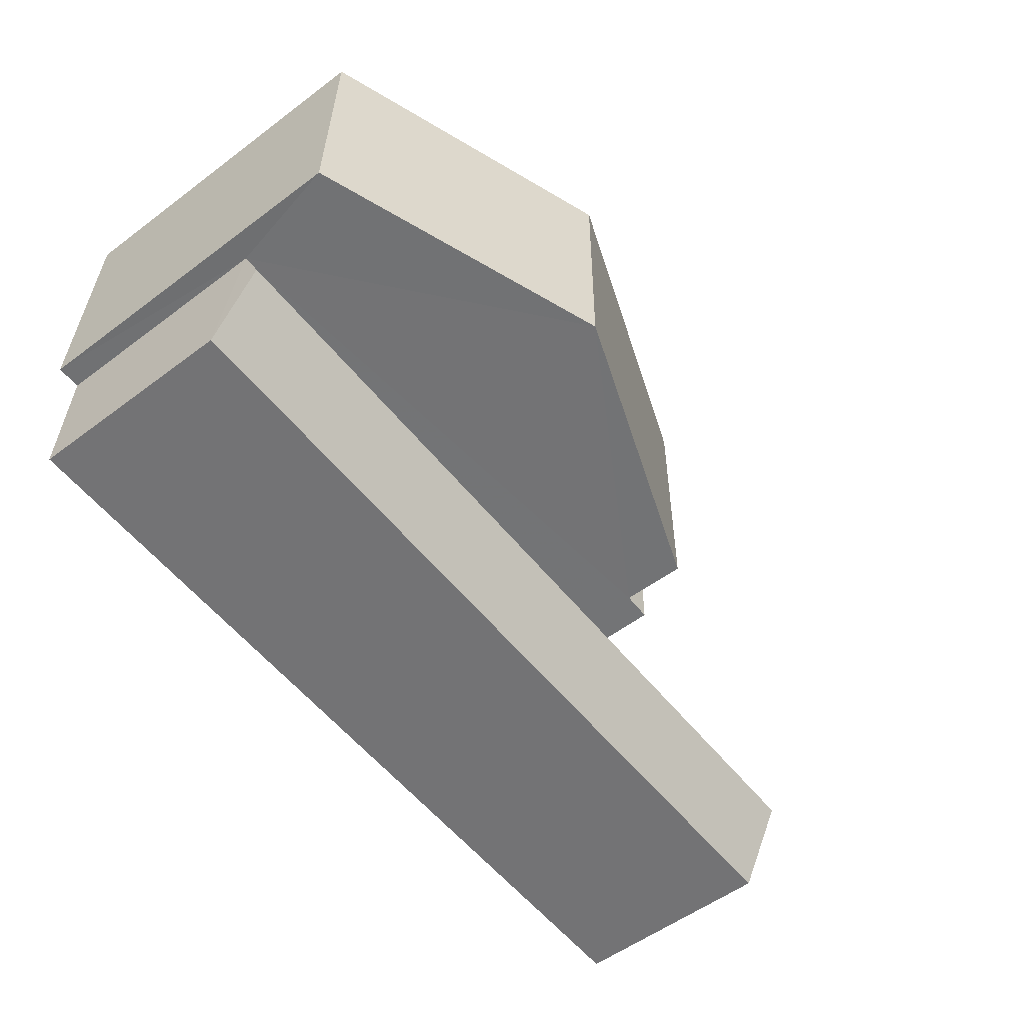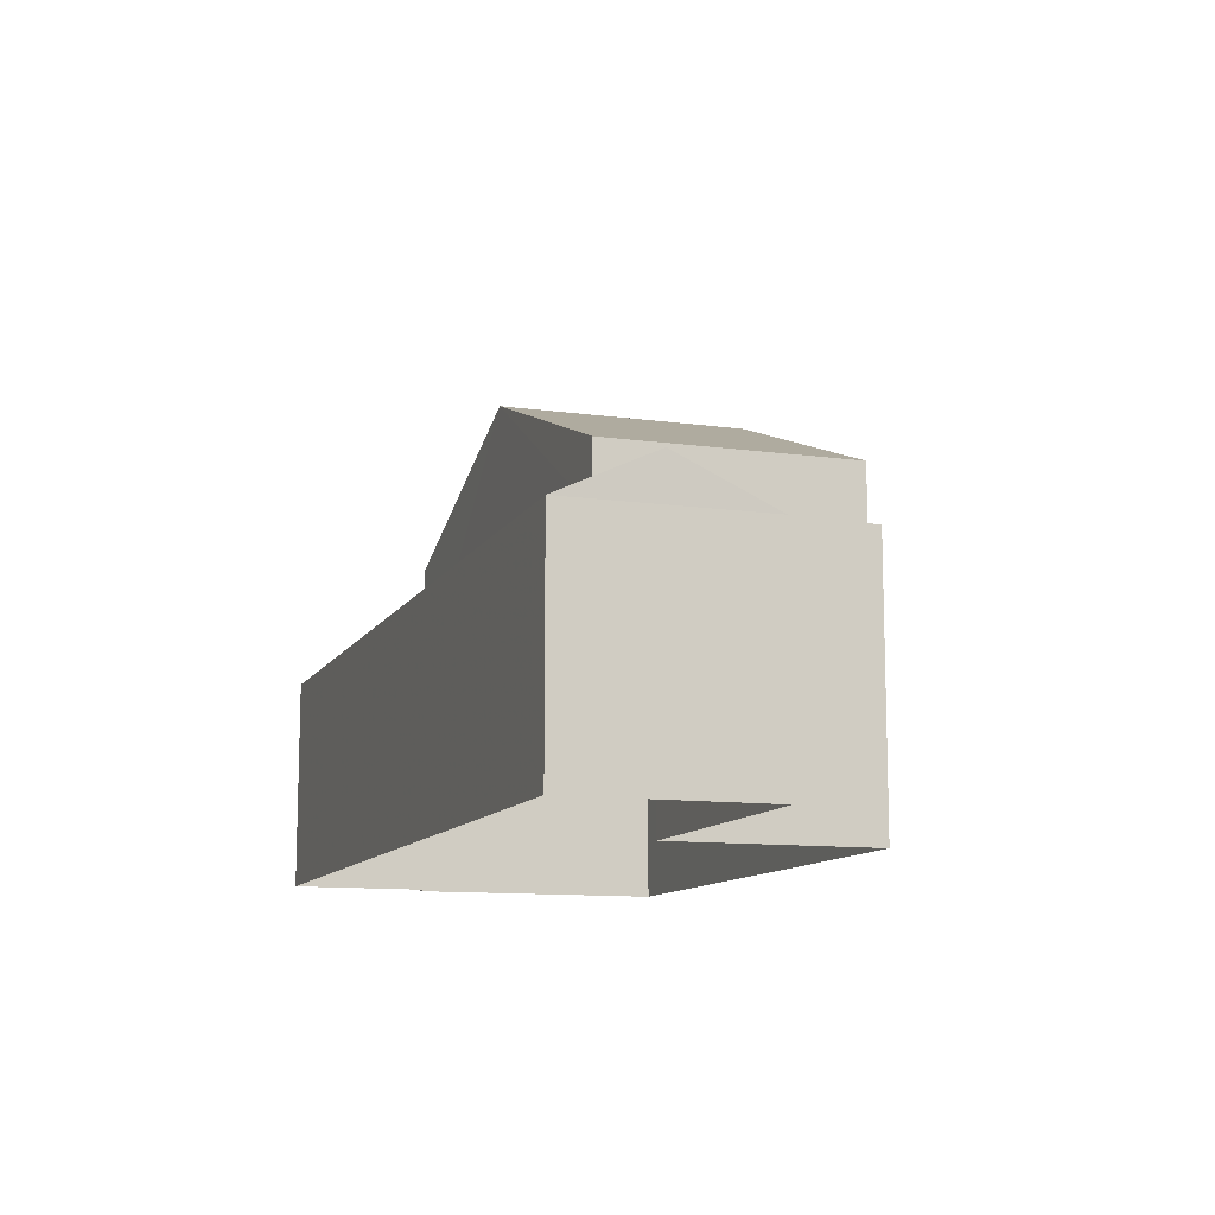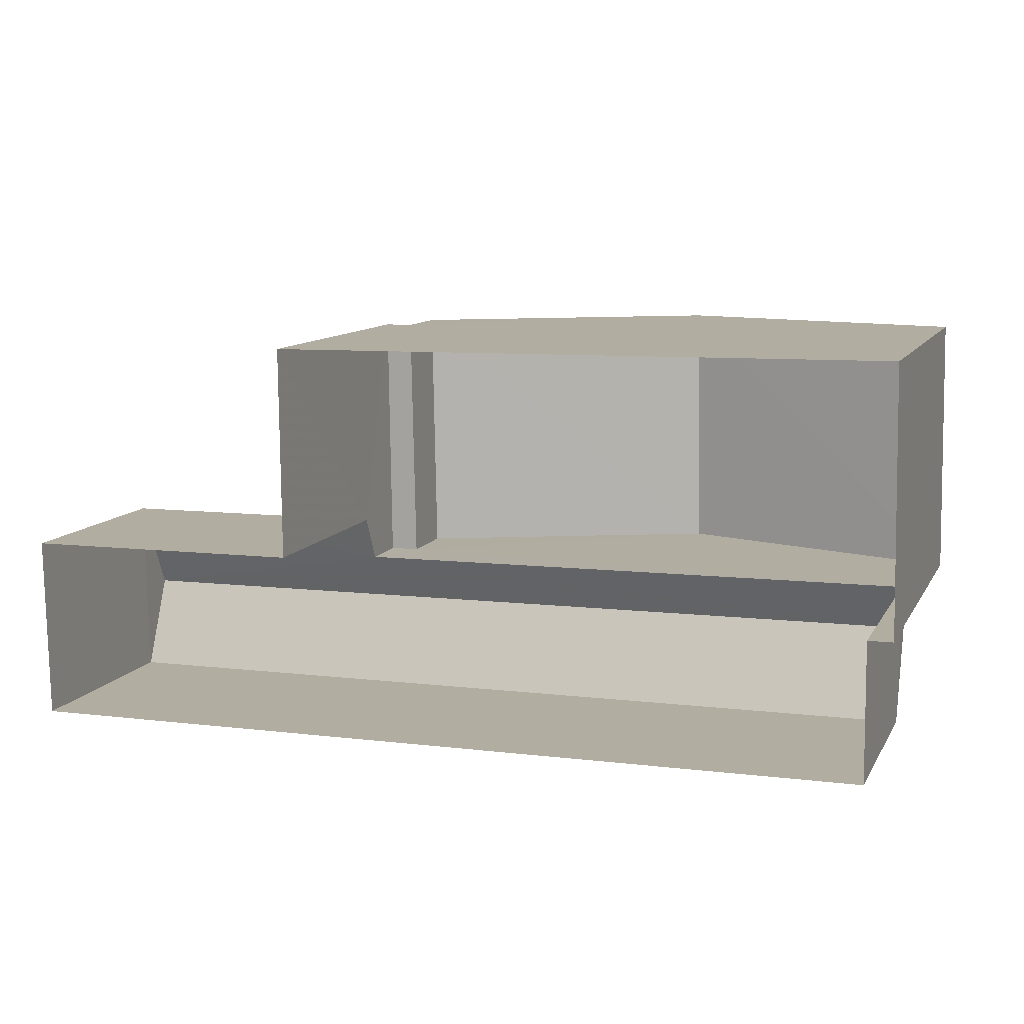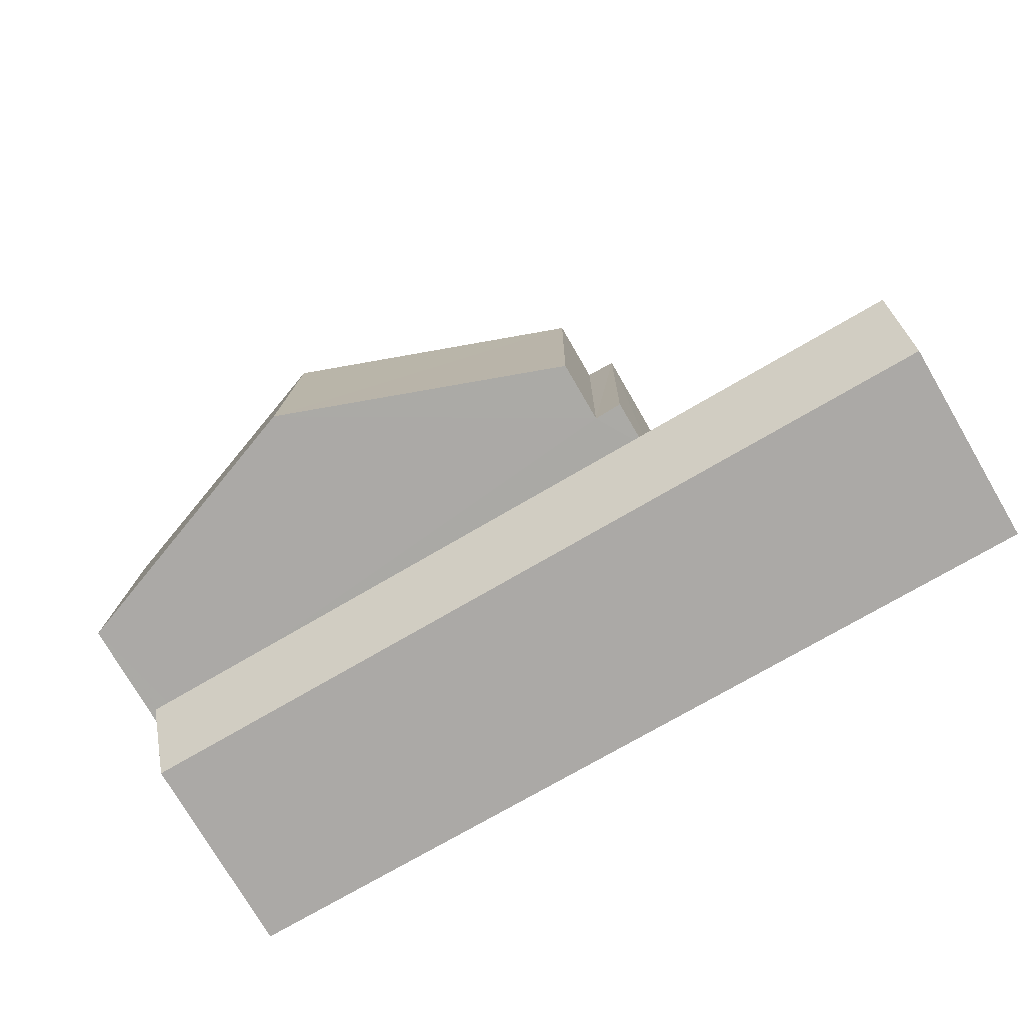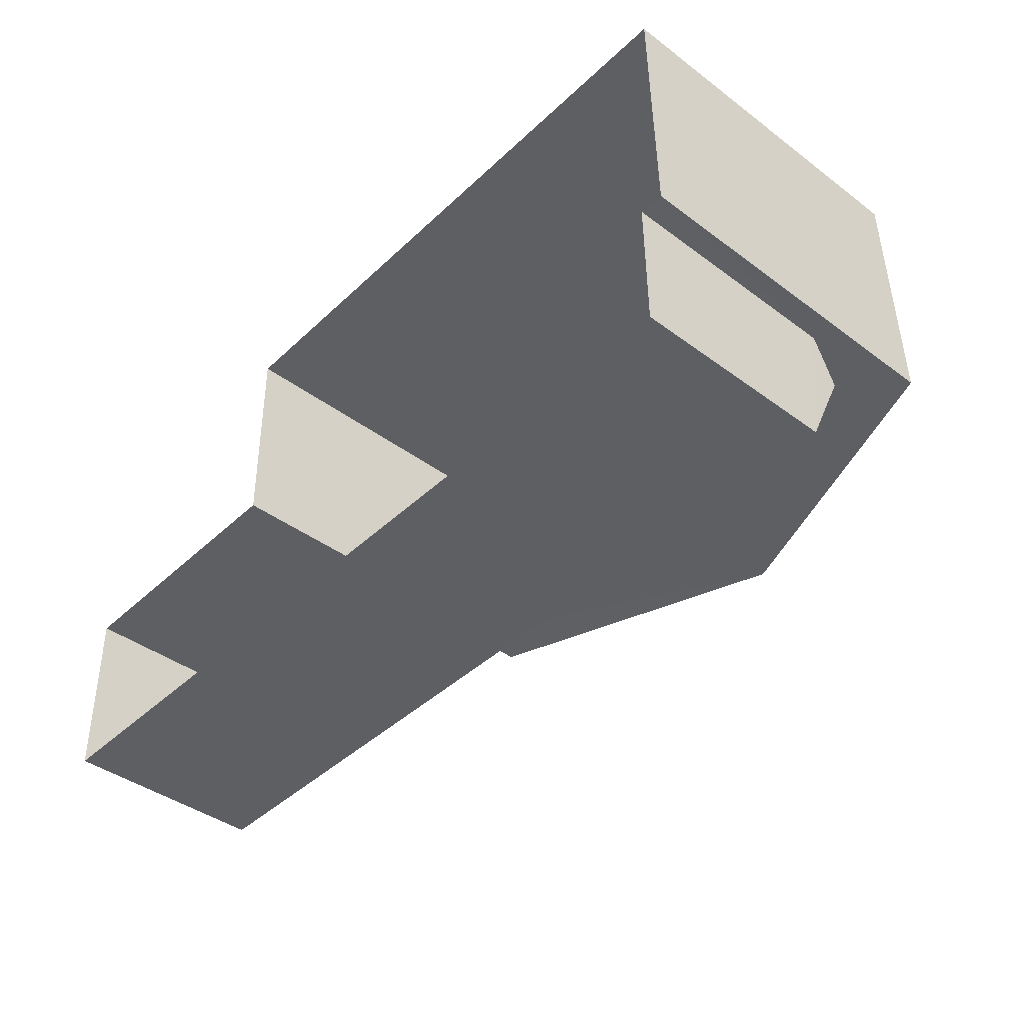
<metadata>
{"format":"obj","ext":"obj","renderer":"f3d","projection":"perspective","resolution":1024,"background":"white","views":[{"elev":-55.3,"azim":-51.8,"up":"+Y"},{"elev":-11.2,"azim":70.4,"up":"+Z"},{"elev":10.8,"azim":-160.9,"up":"+Y"},{"elev":-76.2,"azim":30.3,"up":"+Y"},{"elev":-41.2,"azim":-132.1,"up":"+Y"}]}
</metadata>
<code>
v -3.73e+05 -1.042e+05 28.55
v -3.73e+05 -1.042e+05 28.55
v -3.73e+05 -1.041e+05 28.55
v -3.73e+05 -1.041e+05 28.55
v -3.73e+05 -1.041e+05 28.55
v -3.73e+05 -1.041e+05 28.55
v -3.73e+05 -1.041e+05 28.55
v -3.73e+05 -1.041e+05 28.55
v -3.73e+05 -1.041e+05 34.02
v -3.73e+05 -1.042e+05 33.11
v -3.73e+05 -1.042e+05 34.02
v -3.73e+05 -1.042e+05 33.11
v -3.73e+05 -1.041e+05 38.37
v -3.73e+05 -1.041e+05 36.06
v -3.73e+05 -1.041e+05 38.37
v -3.73e+05 -1.041e+05 36.06
v -3.73e+05 -1.041e+05 33.55
v -3.73e+05 -1.041e+05 33.55
v -3.73e+05 -1.041e+05 33.11
v -3.73e+05 -1.041e+05 33.11
v -3.73e+05 -1.041e+05 34.66
v -3.73e+05 -1.041e+05 34.66
v -3.73e+05 -1.041e+05 34.66
v -3.73e+05 -1.041e+05 34.66
v -3.73e+05 -1.041e+05 36.06
v -3.73e+05 -1.041e+05 36.06
f 1 2 3
f 4 1 3
f 5 6 7
f 2 5 3
f 3 5 8
f 8 5 7
f 9 10 11
f 9 12 10
f 13 14 15
f 13 16 14
f 17 9 18
f 9 11 18
f 18 19 20
f 18 11 19
f 21 22 23
f 24 21 23
f 15 25 13
f 15 26 25
f 3 8 20
f 8 23 20
f 20 22 18
f 20 23 22
f 26 7 6
f 25 26 6
f 10 2 1
f 10 12 2
f 21 14 16
f 21 24 14
f 26 15 7
f 15 14 24
f 7 24 8
f 8 24 23
f 7 15 24
f 17 5 12
f 17 12 9
f 5 2 12
f 1 4 10
f 10 19 11
f 10 4 19
f 22 21 18
f 17 6 5
f 17 18 21
f 21 16 13
f 25 6 17
f 25 17 13
f 17 21 13
f 3 19 4
f 3 20 19

</code>
